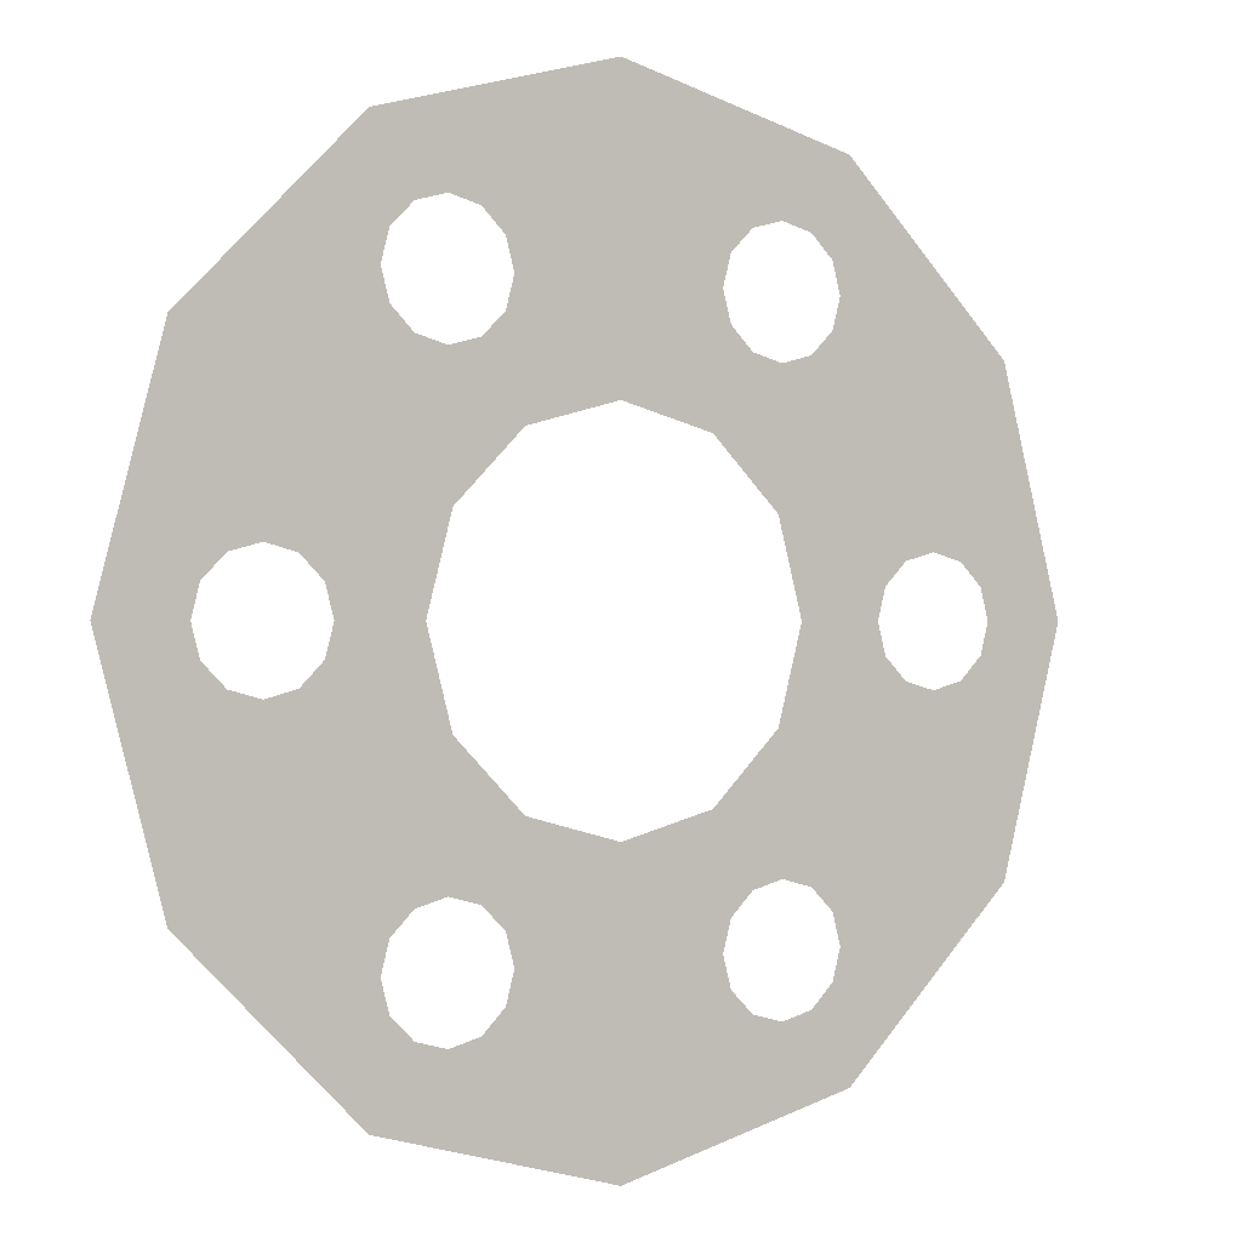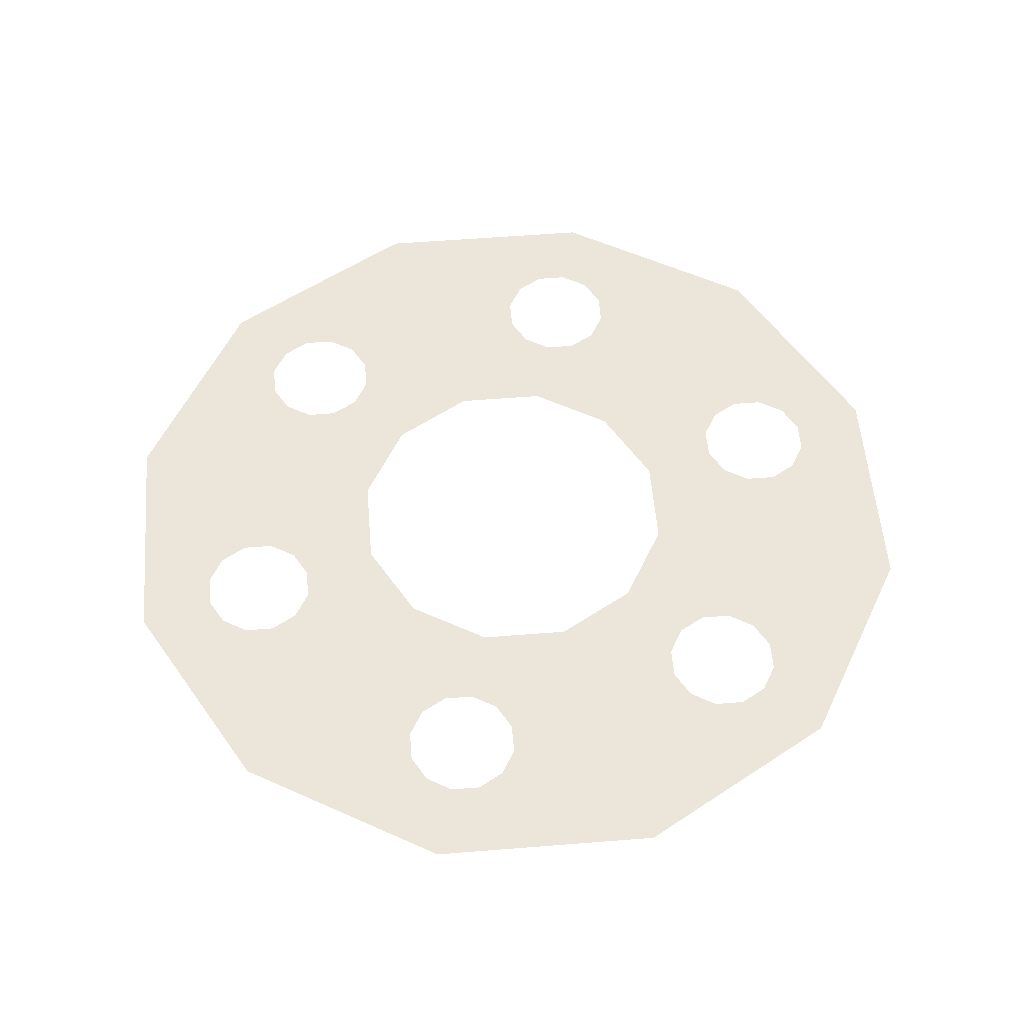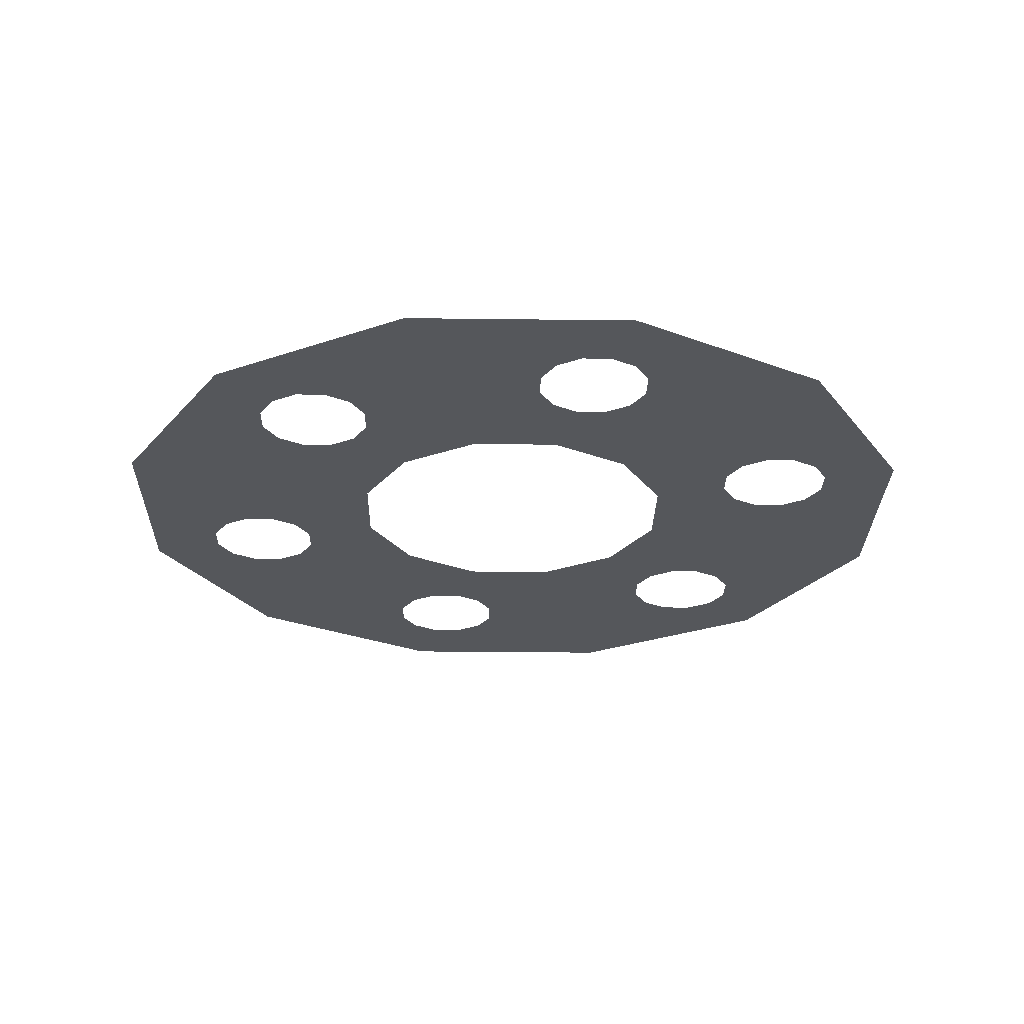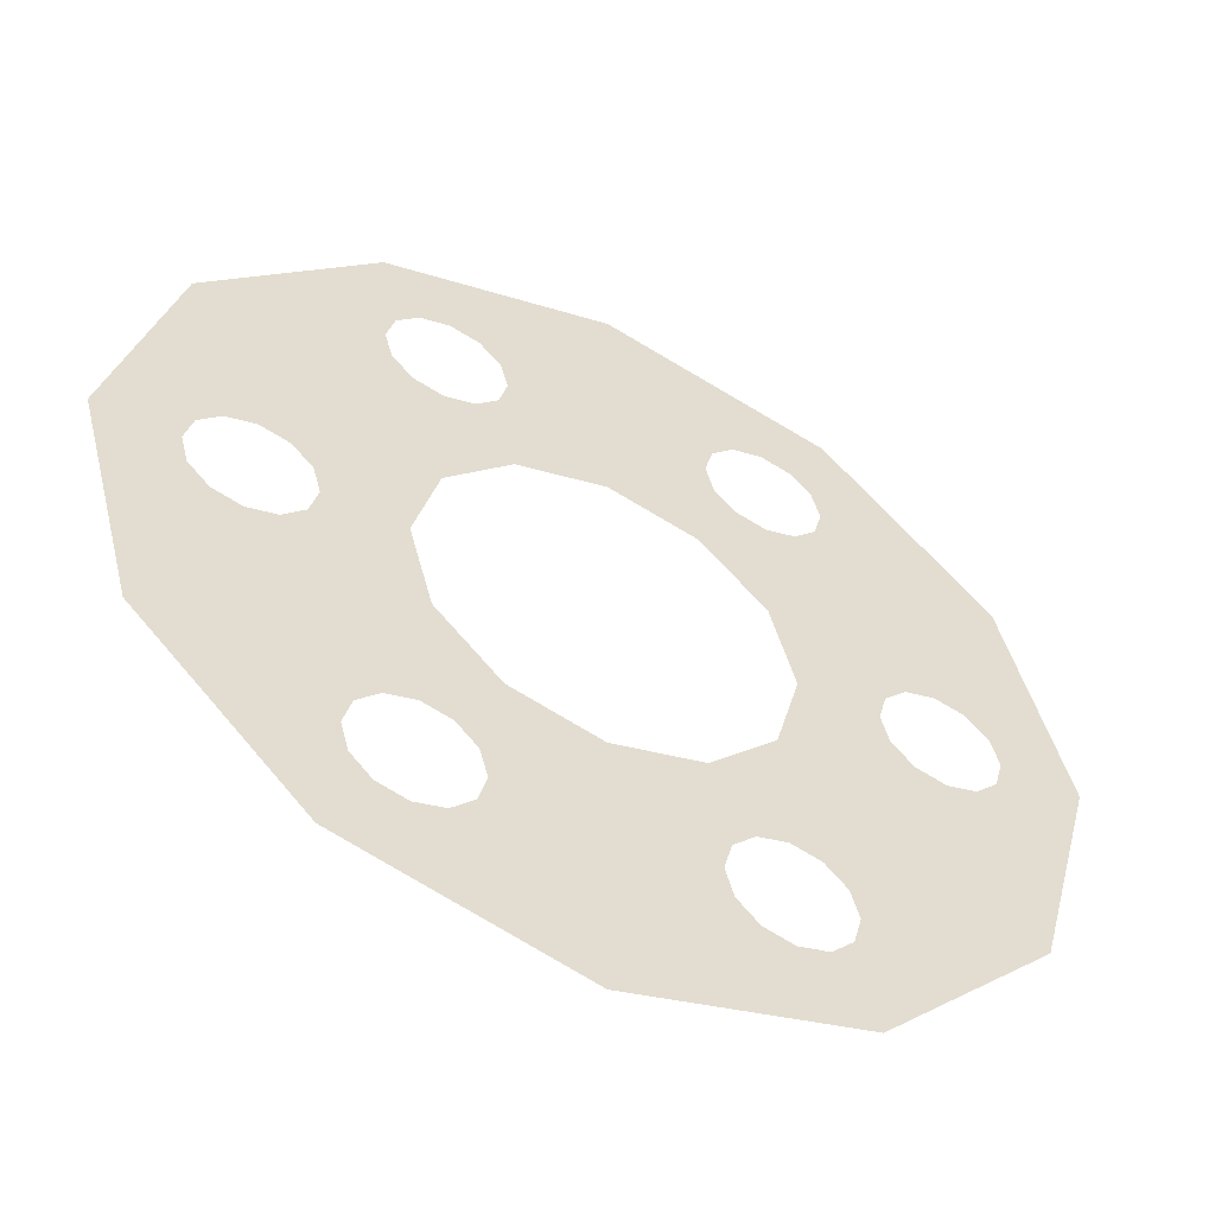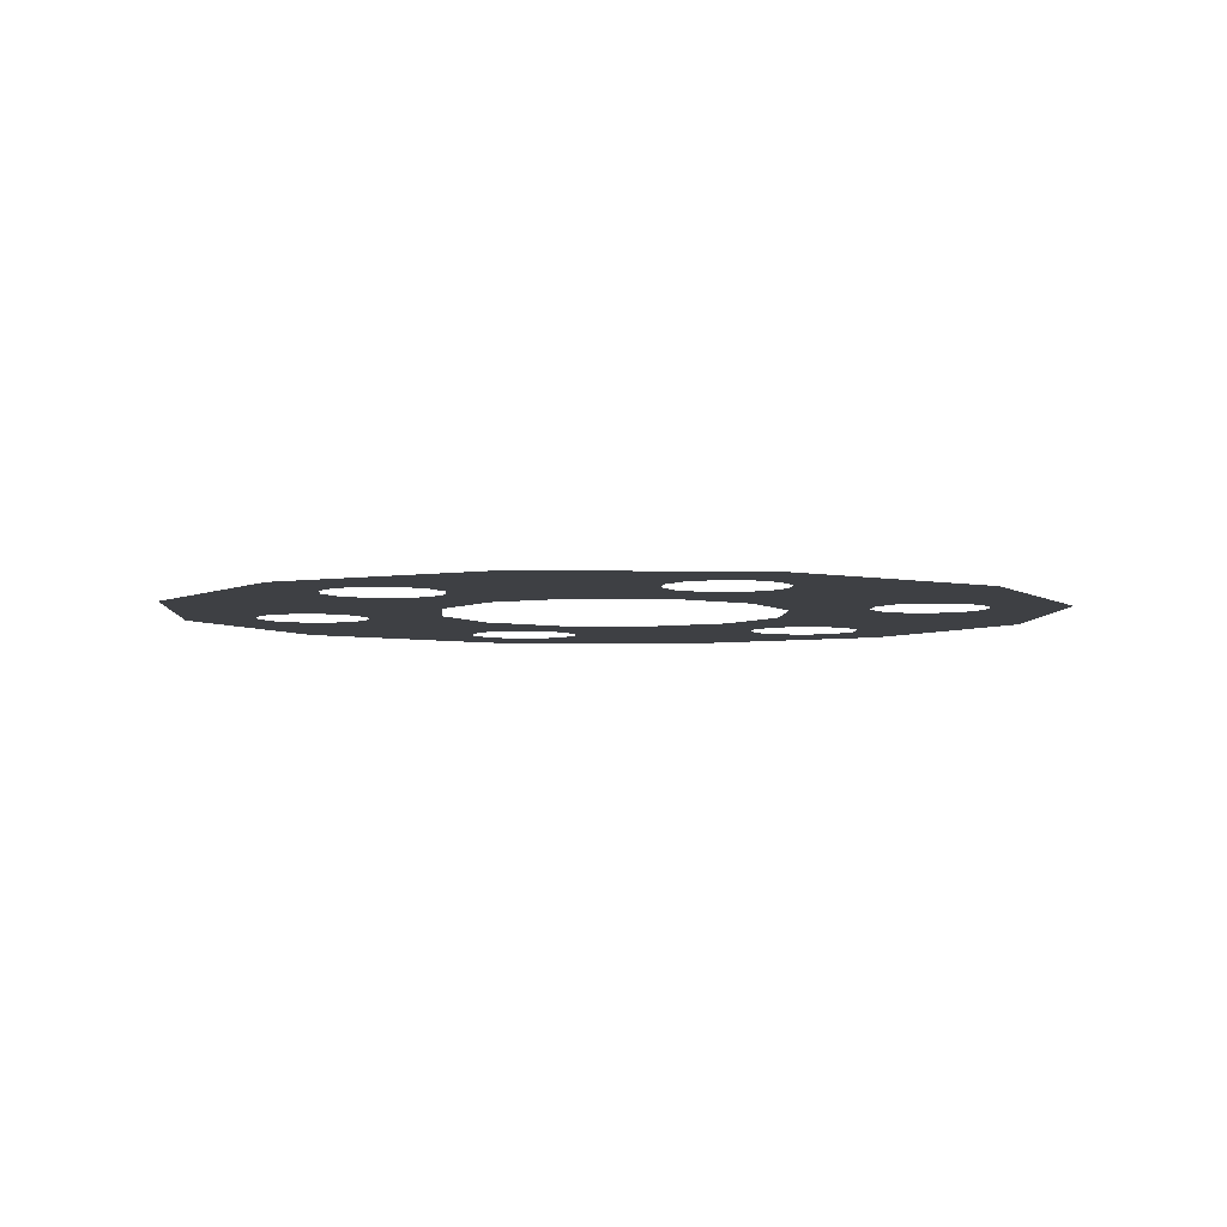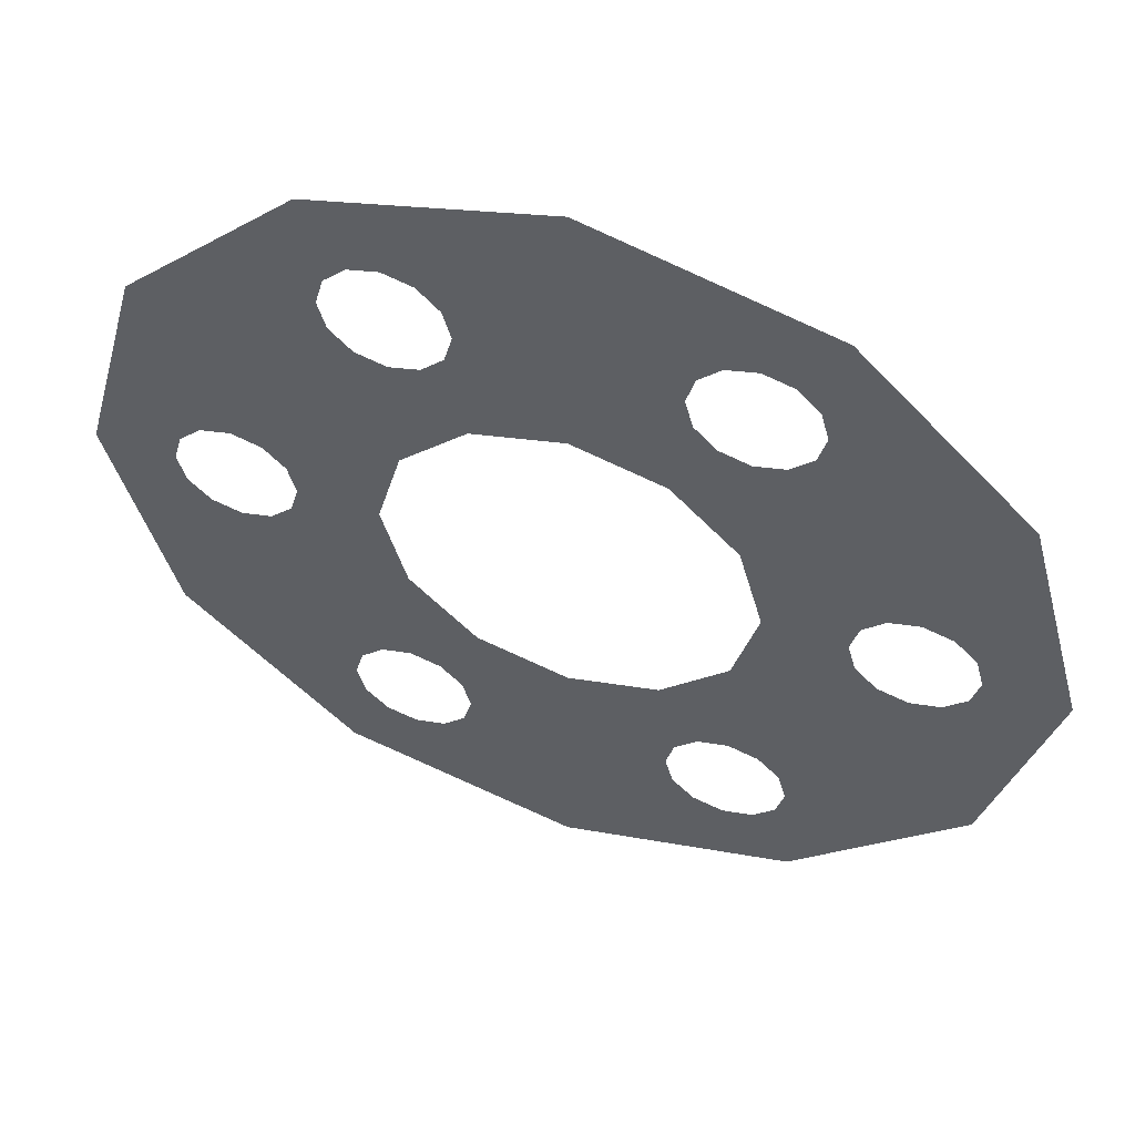
<metadata>
{"format":"obj","ext":"obj","renderer":"f3d","projection":"perspective","resolution":1024,"background":"white","views":[{"elev":-0.1,"azim":148.1,"up":"+Z"},{"elev":55.9,"azim":-139.8,"up":"+Y"},{"elev":-26.4,"azim":133.9,"up":"+Y"},{"elev":-53.9,"azim":153.6,"up":"+Z"},{"elev":-4.6,"azim":-48.5,"up":"+Y"},{"elev":54.7,"azim":-160.9,"up":"+Z"}]}
</metadata>
<code>
o Circle
v -0.00498 0 -0.002875
v -0.00575 0 0
v -0.00498 0 0.002875
v -0.002875 0 0.00498
v 0 0 0.00575
v 0.002875 0 0.00498
v 0.00498 0 0.002875
v 0.00575 0 0
v 0.00498 0 -0.002875
v 0.002875 0 -0.00498
v 0 0 -0.00575
v -0.002875 0 -0.00498
v -0.001949 0 -0.001125
v -0.00225 0 0
v -0.001949 0 0.001125
v -0.001125 0 0.001949
v 0 0 0.00225
v 0.001125 0 0.001949
v 0.001949 0 0.001125
v 0.00225 0 0
v 0.001949 0 -0.001125
v 0.001125 0 -0.001949
v 0 0 -0.00225
v -0.001125 0 -0.001949
v 0.00135 0 -0.003839
v 0.00125 0 -0.003464
v 0.00135 0 -0.003089
v 0.001625 0 -0.002815
v 0.002 0 -0.002714
v 0.002375 0 -0.002815
v 0.00265 0 -0.003089
v 0.00275 0 -0.003464
v 0.00265 0 -0.003839
v 0.002375 0 -0.004114
v 0.002 0 -0.004214
v 0.001625 0 -0.004114
v 0.001438 0 -0.005365
v 0.003927 0 -0.003927
v 0.003464 0 -0.002
v 0 0 -0.004
v 0 0 -0.003125
v 0 0 -0.004875
v 0.002706 0 -0.001562
v 0.004222 0 -0.002437
v 0.003843 0 -0.002219
v 0.003085 0 -0.001781
v 0 0 -0.003563
v 0 0 -0.004438
v -0.00498 0 0.002875
v -0.002875 0 0.00498
v 0 0 0.00575
v 0.002875 0 0.00498
v 0.00498 0 0.002875
v 0.00575 0 -0
v 0.00498 0 -0.002875
v 0.002875 0 -0.00498
v 0 0 -0.00575
v -0.002875 0 -0.00498
v -0.00498 0 -0.002875
v -0.00575 0 -0
v -0.001949 0 0.001125
v -0.001125 0 0.001949
v 0 0 0.00225
v 0.001125 0 0.001949
v 0.001949 0 0.001125
v 0.00225 0 -0
v 0.001949 0 -0.001125
v 0.001125 0 -0.001949
v 0 0 -0.00225
v -0.001125 0 -0.001949
v -0.001949 0 -0.001125
v -0.00225 0 -0
v -0.00265 0 -0.003089
v -0.002375 0 -0.002815
v -0.002 0 -0.002714
v -0.001625 0 -0.002815
v -0.00135 0 -0.003089
v -0.00125 0 -0.003464
v -0.00135 0 -0.003839
v -0.001625 0 -0.004114
v -0.002 0 -0.004214
v -0.002375 0 -0.004114
v -0.00265 0 -0.003839
v -0.00275 0 -0.003464
v -0.003927 0 -0.003927
v -0.001437 0 -0.005365
v 0 0 -0.004
v -0.003464 0 -0.002
v -0.002706 0 -0.001563
v -0.004222 0 -0.002438
v 0 0 -0.003125
v 0 0 -0.004875
v 0 0 -0.004438
v 0 0 -0.003563
v -0.003085 0 -0.001781
v -0.003843 0 -0.002219
v 0.00498 0 -0.002875
v 0.002875 0 -0.00498
v 0 0 -0.00575
v -0.002875 0 -0.00498
v -0.00498 0 -0.002875
v -0.00575 0 -0
v -0.00498 0 0.002875
v -0.002875 0 0.00498
v -0 0 0.00575
v 0.002875 0 0.00498
v 0.00498 0 0.002875
v 0.00575 0 0
v 0.001949 0 -0.001125
v 0.001125 0 -0.001949
v 0 0 -0.00225
v -0.001125 0 -0.001949
v -0.001949 0 -0.001125
v -0.00225 0 -0
v -0.001949 0 0.001125
v -0.001125 0 0.001949
v -0 0 0.00225
v 0.001125 0 0.001949
v 0.001949 0 0.001125
v 0.00225 0 0
v 0.00265 0 0.003089
v 0.002375 0 0.002815
v 0.002 0 0.002714
v 0.001625 0 0.002815
v 0.00135 0 0.003089
v 0.00125 0 0.003464
v 0.00135 0 0.003839
v 0.001625 0 0.004114
v 0.002 0 0.004214
v 0.002375 0 0.004114
v 0.00265 0 0.003839
v 0.00275 0 0.003464
v 0.003927 0 0.003927
v 0.001437 0 0.005365
v -0 0 0.004
v 0.003464 0 0.002
v 0.002706 0 0.001563
v 0.004222 0 0.002438
v -0 0 0.003125
v -0 0 0.004875
v -0 0 0.004438
v -0 0 0.003563
v 0.003085 0 0.001781
v 0.003843 0 0.002219
v 0.00498 0 0.002875
v 0.00575 0 0
v 0.00498 0 -0.002875
v 0.002875 0 -0.00498
v 0 0 -0.00575
v -0.002875 0 -0.00498
v -0.00498 0 -0.002875
v -0.00575 0 -0
v -0.00498 0 0.002875
v -0.002875 0 0.00498
v -0 0 0.00575
v 0.002875 0 0.00498
v 0.001949 0 0.001125
v 0.00225 0 0
v 0.001949 0 -0.001125
v 0.001125 0 -0.001949
v 0 0 -0.00225
v -0.001125 0 -0.001949
v -0.001949 0 -0.001125
v -0.00225 0 -0
v -0.001949 0 0.001125
v -0.001125 0 0.001949
v -0 0 0.00225
v 0.001125 0 0.001949
v -0.00135 0 0.003839
v -0.00125 0 0.003464
v -0.00135 0 0.003089
v -0.001625 0 0.002815
v -0.002 0 0.002714
v -0.002375 0 0.002815
v -0.00265 0 0.003089
v -0.00275 0 0.003464
v -0.00265 0 0.003839
v -0.002375 0 0.004114
v -0.002 0 0.004214
v -0.001625 0 0.004114
v -0.001438 0 0.005365
v -0.003927 0 0.003927
v -0.003464 0 0.002
v -0 0 0.004
v -0 0 0.003125
v -0 0 0.004875
v -0.002706 0 0.001562
v -0.004222 0 0.002437
v -0.003843 0 0.002219
v -0.003085 0 0.001781
v -0 0 0.003563
v -0 0 0.004438
v 0 0 -0.00575
v -0.002875 0 -0.00498
v -0.00498 0 -0.002875
v -0.00575 0 0
v -0.00498 0 0.002875
v -0.002875 0 0.00498
v -0 0 0.00575
v 0.002875 0 0.00498
v 0.00498 0 0.002875
v 0.00575 0 0
v 0.00498 0 -0.002875
v 0.002875 0 -0.00498
v 0 0 -0.00225
v -0.001125 0 -0.001949
v -0.001949 0 -0.001125
v -0.00225 0 0
v -0.001949 0 0.001125
v -0.001125 0 0.001949
v -0 0 0.00225
v 0.001125 0 0.001949
v 0.001949 0 0.001125
v 0.00225 0 0
v 0.001949 0 -0.001125
v 0.001125 0 -0.001949
v 0.004 0 -0.00075
v 0.003625 0 -0.00065
v 0.00335 0 -0.000375
v 0.00325 0 0
v 0.00335 0 0.000375
v 0.003625 0 0.00065
v 0.004 0 0.00075
v 0.004375 0 0.00065
v 0.00465 0 0.000375
v 0.00475 0 0
v 0.00465 0 -0.000375
v 0.004375 0 -0.00065
v 0.005365 0 -0.001437
v 0.005365 0 0.001438
v 0.003464 0 0.002
v 0.003464 0 -0.002
v 0.002706 0 -0.001562
v 0.004222 0 -0.002437
v 0.002706 0 0.001563
v 0.004222 0 0.002438
v 0.003843 0 0.002219
v 0.003085 0 0.001781
v 0.003085 0 -0.001781
v 0.003843 0 -0.002219
v -0 0 0.00575
v 0.002875 0 0.00498
v 0.00498 0 0.002875
v 0.00575 0 0
v 0.00498 0 -0.002875
v 0.002875 0 -0.00498
v 0 0 -0.00575
v -0.002875 0 -0.00498
v -0.00498 0 -0.002875
v -0.00575 0 -0
v -0.00498 0 0.002875
v -0.002875 0 0.00498
v -0 0 0.00225
v 0.001125 0 0.001949
v 0.001949 0 0.001125
v 0.00225 0 0
v 0.001949 0 -0.001125
v 0.001125 0 -0.001949
v 0 0 -0.00225
v -0.001125 0 -0.001949
v -0.001949 0 -0.001125
v -0.00225 0 -0
v -0.001949 0 0.001125
v -0.001125 0 0.001949
v -0.004 0 0.00075
v -0.003625 0 0.00065
v -0.00335 0 0.000375
v -0.00325 0 -0
v -0.00335 0 -0.000375
v -0.003625 0 -0.00065
v -0.004 0 -0.00075
v -0.004375 0 -0.00065
v -0.00465 0 -0.000375
v -0.00475 0 -0
v -0.00465 0 0.000375
v -0.004375 0 0.00065
v -0.005365 0 0.001437
v -0.005365 0 -0.001438
v -0.003464 0 -0.002
v -0.003464 0 0.002
v -0.002706 0 0.001562
v -0.004222 0 0.002437
v -0.002706 0 -0.001563
v -0.004222 0 -0.002438
v -0.003843 0 -0.002219
v -0.003085 0 -0.001781
v -0.003085 0 0.001781
v -0.003843 0 0.002219
f 22 21 29 28
f 23 22 28 27
f 33 38 10 34
f 10 37 35 34
f 35 37 11 36
f 9 38 33 32
f 29 21 46 30
f 27 26 47 23
f 26 25 48 47
f 30 46 45 31
f 31 45 9 32
f 25 36 11 48
f 70 69 77 76
f 71 70 76 75
f 81 86 58 82
f 58 85 83 82
f 83 85 59 84
f 57 86 81 80
f 77 69 94 78
f 75 74 95 71
f 74 73 96 95
f 78 94 93 79
f 79 93 57 80
f 73 84 59 96
f 118 117 125 124
f 119 118 124 123
f 129 134 106 130
f 106 133 131 130
f 131 133 107 132
f 105 134 129 128
f 125 117 142 126
f 123 122 143 119
f 122 121 144 143
f 126 142 141 127
f 127 141 105 128
f 121 132 107 144
f 166 165 173 172
f 167 166 172 171
f 177 182 154 178
f 154 181 179 178
f 179 181 155 180
f 153 182 177 176
f 173 165 190 174
f 171 170 191 167
f 170 169 192 191
f 174 190 189 175
f 175 189 153 176
f 169 180 155 192
f 214 213 221 220
f 215 214 220 219
f 225 230 202 226
f 202 229 227 226
f 227 229 203 228
f 201 230 225 224
f 221 213 238 222
f 219 218 239 215
f 218 217 240 239
f 222 238 237 223
f 223 237 201 224
f 217 228 203 240
f 262 261 269 268
f 263 262 268 267
f 273 278 250 274
f 250 277 275 274
f 275 277 251 276
f 249 278 273 272
f 269 261 286 270
f 267 266 287 263
f 266 265 288 287
f 270 286 285 271
f 271 285 249 272
f 265 276 251 288
l 2 1
l 3 2
l 4 3
l 5 4
l 6 5
l 7 6
l 8 7
l 9 8
l 12 11
l 1 12
l 14 13
l 15 14
l 16 15
l 17 16
l 18 17
l 19 18
l 20 19
l 21 20
l 24 23
l 13 24
l 41 23
l 43 21
l 45 39
l 48 40
l 47 41
l 11 42
l 46 43
l 9 44
l 44 45
l 39 46
l 40 47
l 42 48
l 50 49
l 51 50
l 52 51
l 53 52
l 54 53
l 55 54
l 56 55
l 57 56
l 60 59
l 49 60
l 62 61
l 63 62
l 64 63
l 65 64
l 66 65
l 67 66
l 68 67
l 69 68
l 72 71
l 61 72
l 89 71
l 91 69
l 93 87
l 96 88
l 95 89
l 59 90
l 94 91
l 57 92
l 92 93
l 87 94
l 88 95
l 90 96
l 98 97
l 99 98
l 100 99
l 101 100
l 102 101
l 103 102
l 104 103
l 105 104
l 108 107
l 97 108
l 110 109
l 111 110
l 112 111
l 113 112
l 114 113
l 115 114
l 116 115
l 117 116
l 120 119
l 109 120
l 137 119
l 139 117
l 141 135
l 144 136
l 143 137
l 107 138
l 142 139
l 105 140
l 140 141
l 135 142
l 136 143
l 138 144
l 146 145
l 147 146
l 148 147
l 149 148
l 150 149
l 151 150
l 152 151
l 153 152
l 156 155
l 145 156
l 158 157
l 159 158
l 160 159
l 161 160
l 162 161
l 163 162
l 164 163
l 165 164
l 168 167
l 157 168
l 185 167
l 187 165
l 189 183
l 192 184
l 191 185
l 155 186
l 190 187
l 153 188
l 188 189
l 183 190
l 184 191
l 186 192
l 194 193
l 195 194
l 196 195
l 197 196
l 198 197
l 199 198
l 200 199
l 201 200
l 204 203
l 193 204
l 206 205
l 207 206
l 208 207
l 209 208
l 210 209
l 211 210
l 212 211
l 213 212
l 216 215
l 205 216
l 233 215
l 235 213
l 237 231
l 240 232
l 239 233
l 203 234
l 238 235
l 201 236
l 236 237
l 231 238
l 232 239
l 234 240
l 242 241
l 243 242
l 244 243
l 245 244
l 246 245
l 247 246
l 248 247
l 249 248
l 252 251
l 241 252
l 254 253
l 255 254
l 256 255
l 257 256
l 258 257
l 259 258
l 260 259
l 261 260
l 264 263
l 253 264
l 281 263
l 283 261
l 285 279
l 288 280
l 287 281
l 251 282
l 286 283
l 249 284
l 284 285
l 279 286
l 280 287
l 282 288

</code>
